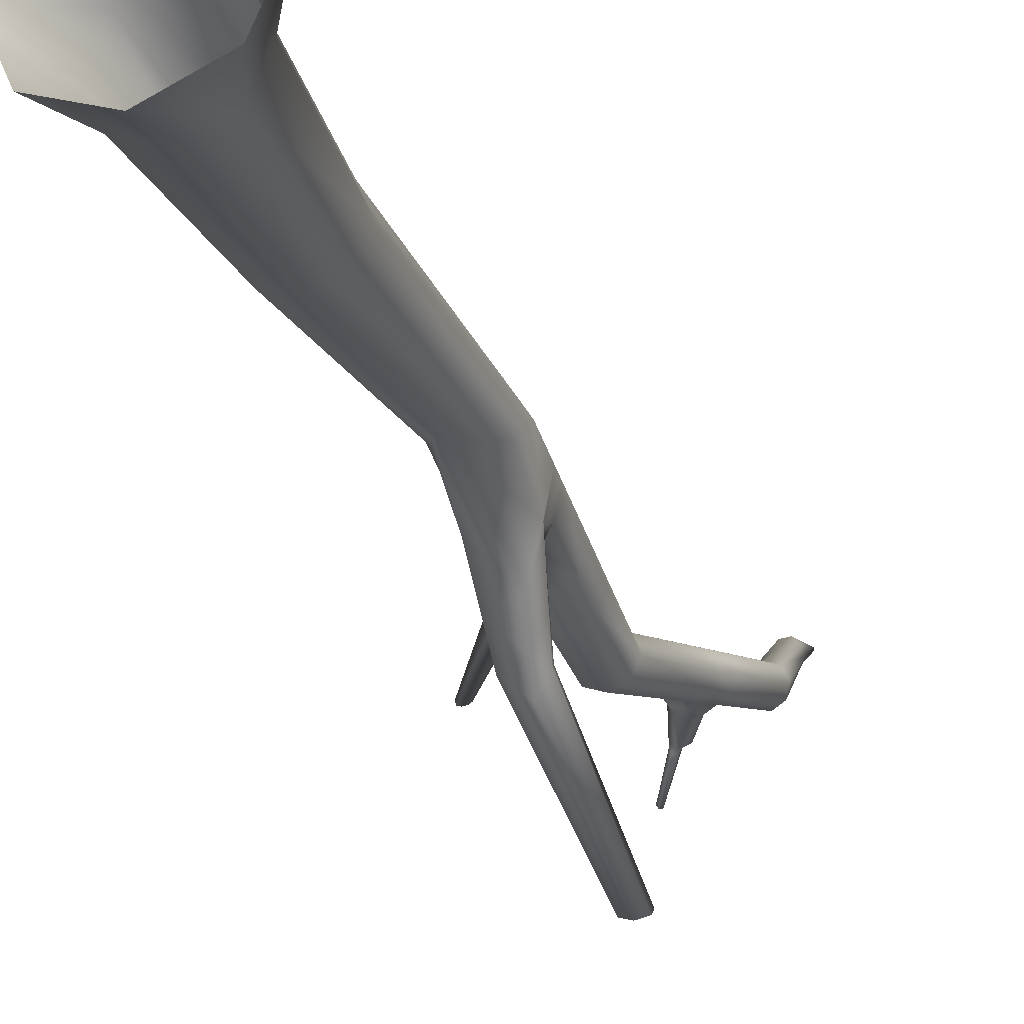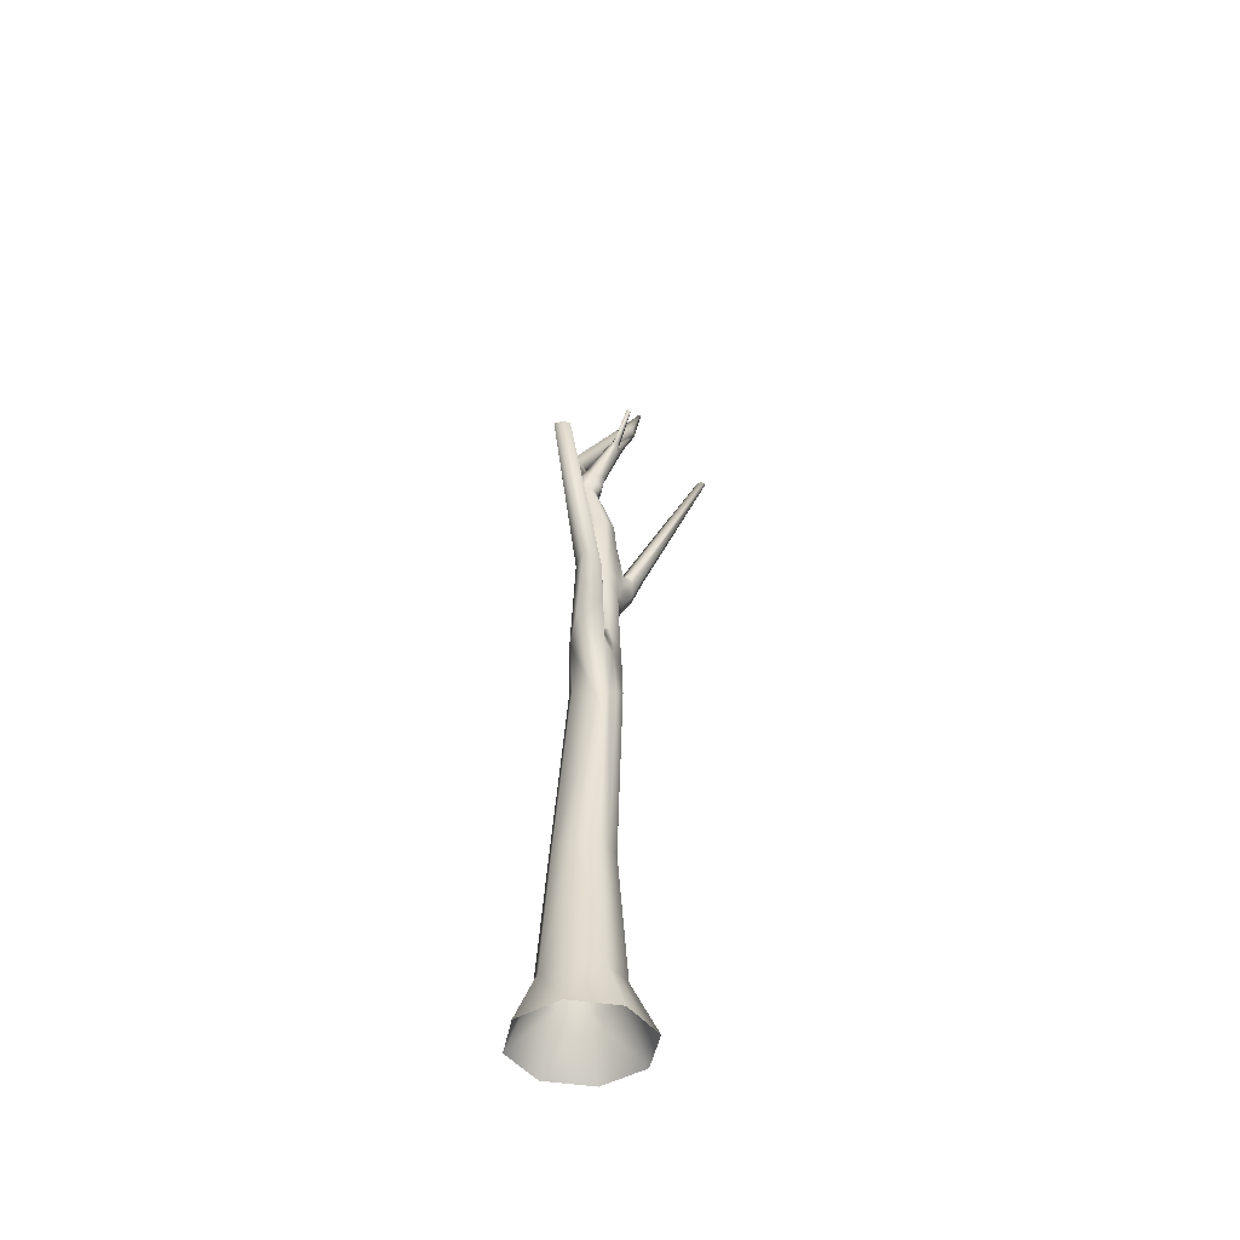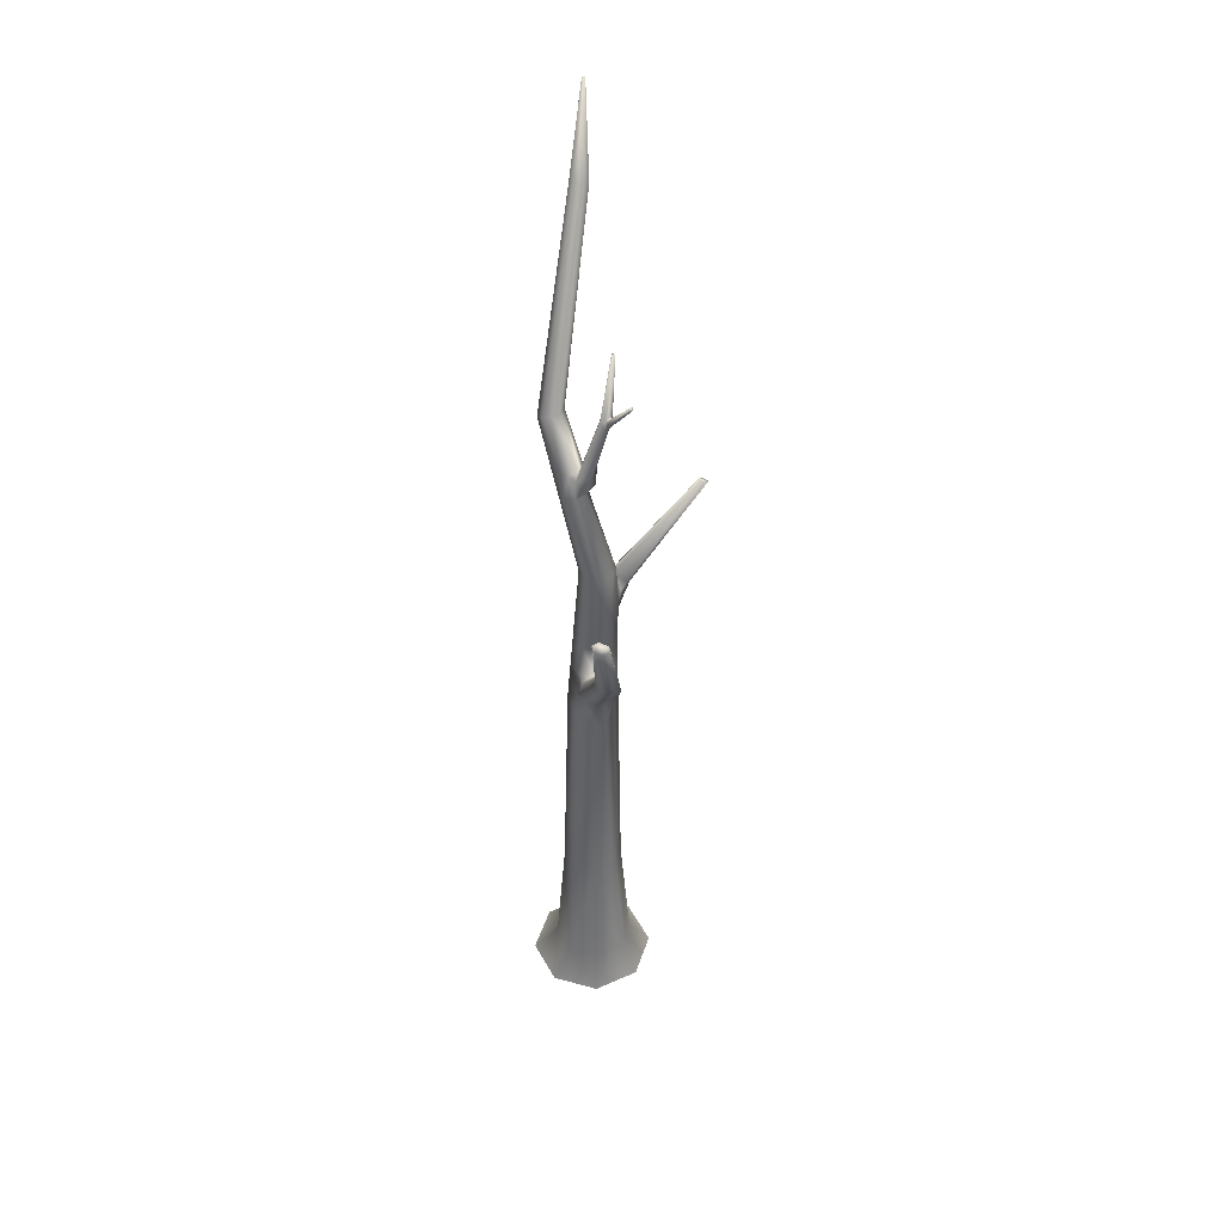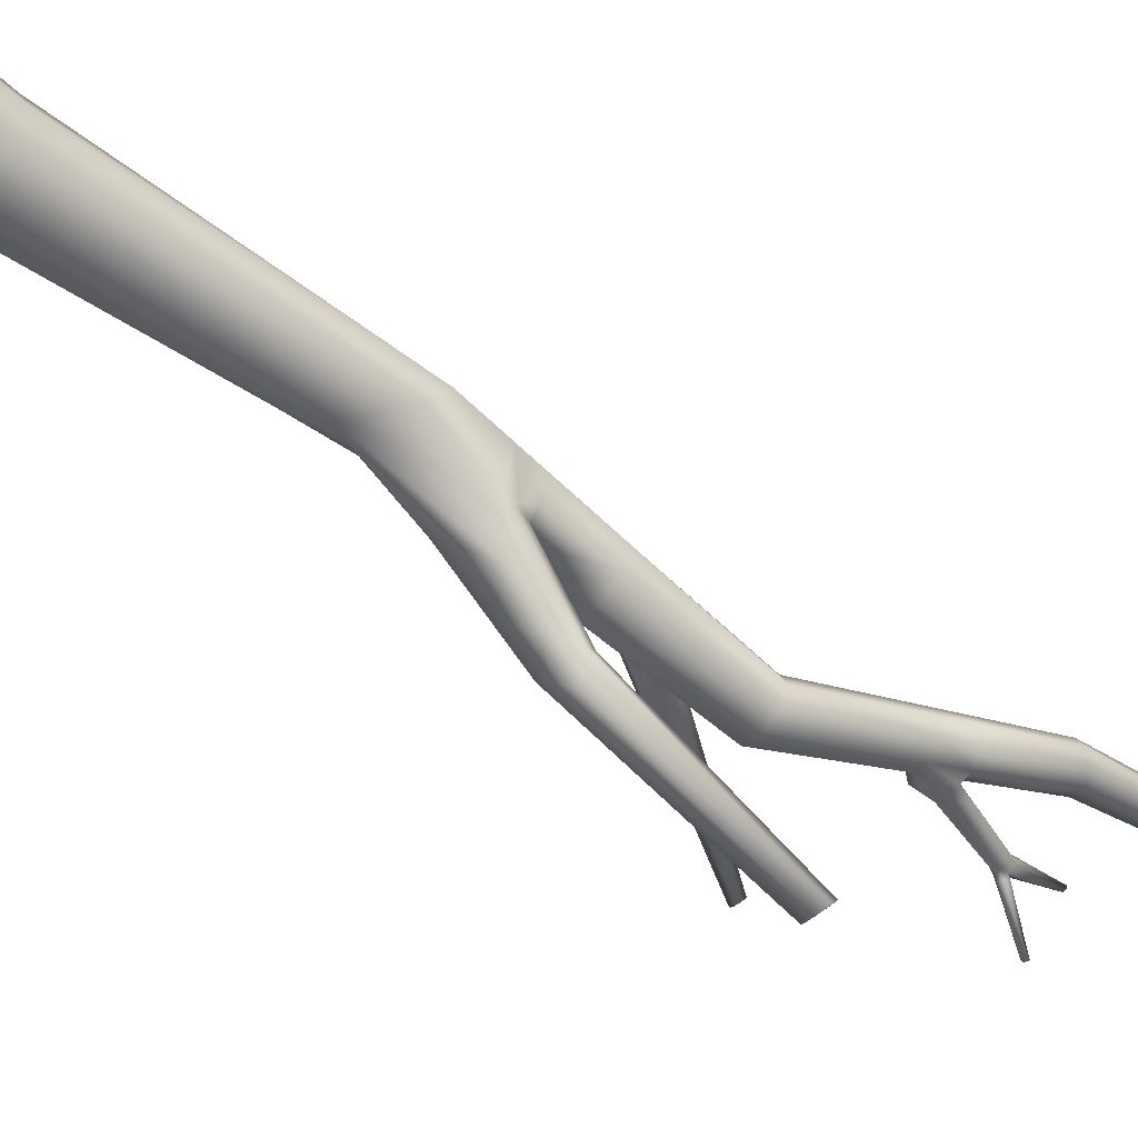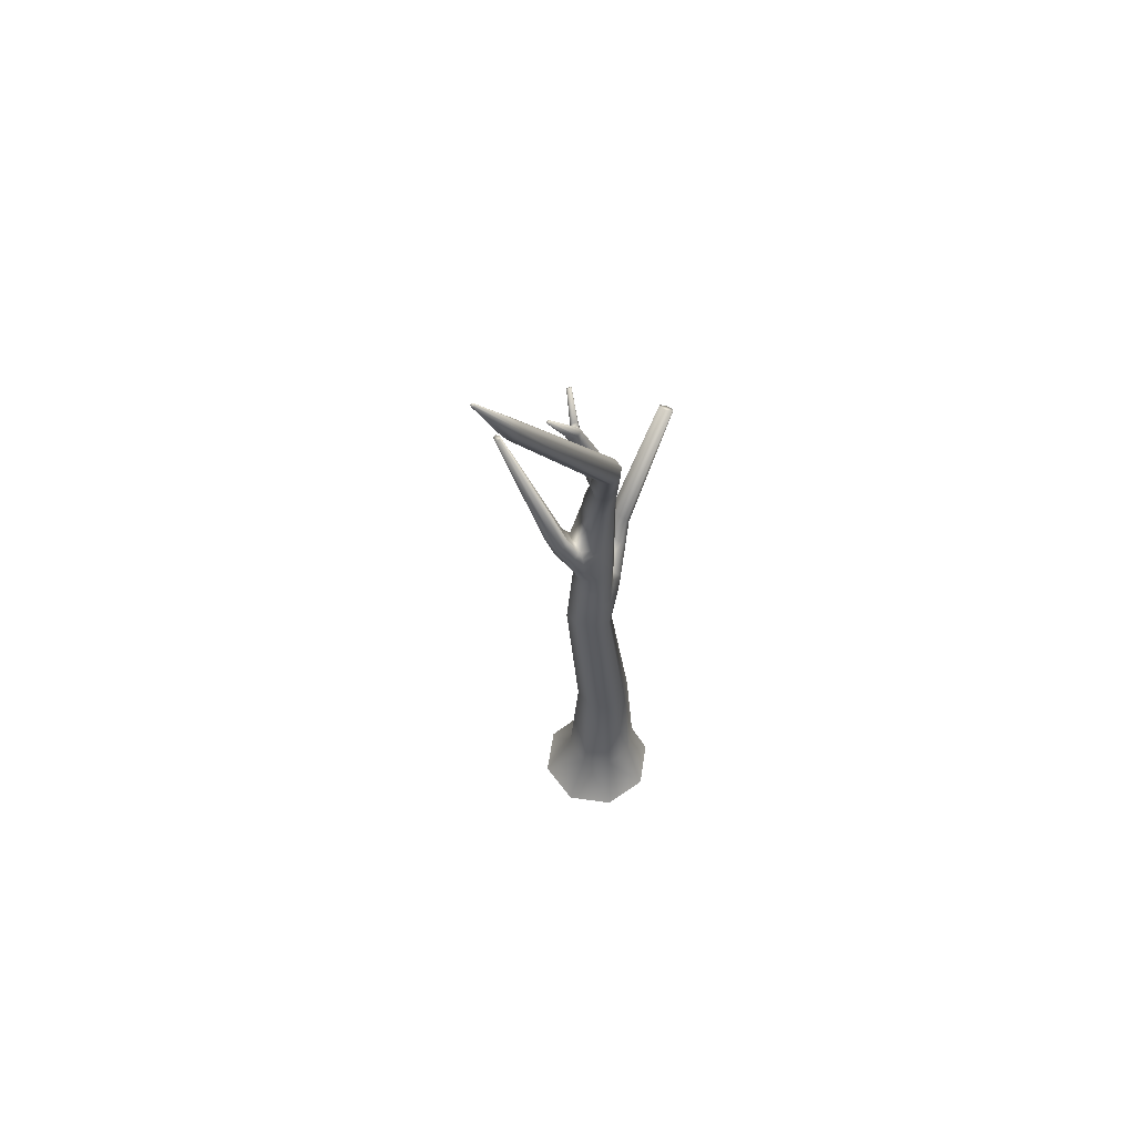
<metadata>
{"format":"obj","ext":"obj","renderer":"f3d","projection":"perspective","resolution":1024,"background":"white","views":[{"elev":-28.9,"azim":19.3,"up":"+Z"},{"elev":-44.0,"azim":-168.1,"up":"+Y"},{"elev":44.6,"azim":175.3,"up":"+Y"},{"elev":-55.2,"azim":49.7,"up":"+Z"},{"elev":58.9,"azim":31.3,"up":"+Y"}]}
</metadata>
<code>
o Tree_Plane.007
v 0 0.09268 -3.384
v -0.005818 0.3463 -3.309
v 0.2574 0.09268 -3.277
v 0.154 0.3463 -3.243
v 0.364 0.09268 -3.019
v 0.2201 0.3463 -3.083
v 0.2574 0.09268 -2.762
v 0.154 0.3463 -2.924
v 0 0.09268 -2.655
v -0.005818 0.3463 -2.857
v -0.2574 0.09268 -2.762
v -0.1656 0.3463 -2.924
v -0.364 0.09268 -3.019
v -0.2318 0.3463 -3.083
v -0.2574 0.09268 -3.277
v -0.1656 0.3463 -3.243
v 0.114 1.082 -3.203
v -0.005818 1.082 -3.253
v 0.1637 1.082 -3.083
v 0.114 1.082 -2.964
v -0.005818 1.082 -2.914
v -0.1257 1.082 -2.964
v -0.1753 1.082 -3.083
v -0.1257 1.082 -3.203
v 0.08269 2.246 -3.007
v -0.07286 2.111 -3.037
v 0.1167 2.308 -2.921
v 0.06638 2.356 -2.834
v -0.03868 2.363 -2.797
v -0.137 2.323 -2.832
v -0.171 2.262 -2.919
v -0.1207 2.214 -3.006
v 0.02212 3.388 -3.117
v -0.04829 3.387 -3.147
v 0.05105 3.389 -3.046
v 0.02155 3.391 -2.976
v -0.0491 3.391 -2.947
v -0.1195 3.391 -2.977
v -0.1484 3.389 -3.047
v -0.1189 3.388 -3.118
v 0.2151 4.242 -2.812
v 0.1656 4.263 -2.829
v 0.2345 4.219 -2.765
v 0.2124 4.207 -2.715
v 0.1618 4.213 -2.691
v 0.1122 4.233 -2.708
v 0.09284 4.257 -2.755
v 0.1149 4.269 -2.805
v -0.009151 5.225 -2.2
v -0.05099 5.223 -2.204
v 0.01852 5.213 -2.171
v 0.01582 5.193 -2.134
v -0.01568 5.177 -2.111
v -0.05753 5.175 -2.115
v -0.0852 5.188 -2.144
v -0.08249 5.208 -2.181
v -0.07338 5.652 -1.927
v -0.08097 5.651 -1.928
v -0.06836 5.649 -1.922
v -0.06886 5.646 -1.915
v -0.07457 5.643 -1.911
v -0.08216 5.643 -1.912
v -0.08718 5.645 -1.917
v -0.08669 5.649 -1.924
v -0.02734 2.631 -3.08
v -0.06683 2.835 -3.429
v -0.008995 2.812 -3.348
v -0.1498 2.78 -3.366
v -0.1415 2.806 -3.329
v 0.06319 2.614 -3.043
v -0.01713 2.85 -3.325
v 0.003699 2.564 -3.261
v -0.1672 2.457 -2.932
v -0.04056 2.548 -2.824
v 0.1048 2.503 -2.944
v -0.1223 2.44 -3.141
v -0.1338 2.516 -2.858
v 0.05829 2.543 -2.86
v 0.07708 2.494 -3.102
v -0.11 2.529 -3.131
v -0.1326 2.59 -2.868
v 0.0552 2.614 -2.869
v 0.05348 2.56 -3.08
v -0.1653 2.543 -2.951
v -0.04128 2.619 -2.835
v 0.1003 2.578 -2.952
v -0.002665 3.528 -3.719
v -0.01393 3.489 -3.776
v -0.05992 3.492 -3.76
v 0.02948 3.504 -3.76
v -0.05457 3.508 -3.736
v 0.03376 3.52 -3.736
v -0.0743 2.887 -3.315
v -0.1198 2.832 -3.065
v 0.04978 2.867 -3.067
v -0.03418 2.878 -3.102
v -0.04278 2.768 -2.856
v 0.0462 2.822 -2.898
v -0.1291 2.804 -2.897
v 0.08219 2.876 -2.987
v -0.1581 2.904 -2.992
v -0.1195 3.027 -3.083
v 0.0401 3.049 -3.085
v 0.03628 3.051 -2.929
v -0.1784 3.103 -2.935
v -0.03912 3.056 -3.117
v -0.06186 3.075 -2.867
v 0.07261 3.034 -3.005
v -0.1558 3.019 -3.005
v -0.08508 2.938 -2.806
v -0.2166 3.102 -2.888
v -0.1757 2.951 -2.888
v -0.1374 2.931 -2.826
v -0.007514 2.942 -2.827
v -0.03587 3.045 -2.846
v -0.1598 3.154 -2.777
v -0.2508 3.127 -2.841
v -0.07498 3.053 -2.812
v -0.2537 3.207 -2.77
v -0.6291 3.814 -2.857
v -0.6226 3.821 -2.892
v -0.6384 3.819 -2.887
v -0.6419 3.815 -2.873
v -0.6044 3.828 -2.886
v -0.5949 3.836 -2.873
v -0.6105 3.822 -2.854
v -0.597 3.834 -2.864
v 0.1704 3.929 -2.863
v 0.1458 3.922 -2.806
v 0.09089 3.957 -2.94
v 0.1303 3.948 -2.925
v 0.03325 3.961 -2.914
v 0.03129 3.939 -2.802
v 0.001965 3.936 -2.858
v 0.08812 3.926 -2.78
v 0.1184 3.805 -2.843
v 0.1201 3.821 -2.962
v -0.01541 3.832 -2.924
v 0.05793 3.808 -2.817
v 0.1442 3.81 -2.904
v 0.06026 3.832 -2.985
v -0.000237 3.835 -2.959
v -0.007751 3.823 -2.866
v 0.02947 3.873 -2.984
v 0.05655 3.944 -2.971
v -0.02506 3.888 -2.955
v -0.1508 4.528 -2.688
v -0.02569 3.862 -2.864
v -0.1546 4.526 -2.681
v -0.04978 3.874 -2.923
v 0.005915 3.943 -2.975
v -0.08453 4.205 -2.825
v -0.03193 3.941 -2.952
v -0.06546 4.212 -2.864
v -0.04306 3.982 -2.856
v -0.06378 3.99 -2.892
v -0.05512 4.214 -2.904
v -0.1615 4.525 -2.678
v -0.1717 4.525 -2.694
v -0.1679 4.526 -2.7
v -0.1634 4.529 -2.703
v -0.1522 4.53 -2.696
v -0.1238 4.215 -2.825
v -0.135 4.222 -2.864
v -0.1261 4.235 -2.903
v -0.1035 4.224 -2.916
v -0.1039 4.262 -2.902
v -0.1436 4.259 -2.855
v -0.08417 4.26 -2.854
v -0.07629 4.265 -2.891
v -0.1022 4.253 -2.819
v -0.1391 4.259 -2.819
v -0.1318 4.283 -2.871
v -0.1396 4.26 -2.874
v -0.1386 4.243 -2.893
v -0.1354 4.251 -2.92
v -0.1308 4.275 -2.885
v -0.1383 4.287 -2.893
v -0.1478 4.263 -2.911
v -0.1276 4.272 -2.933
v -0.1462 4.269 -2.926
v -0.1104 4.272 -2.908
v -0.2151 4.427 -3.003
v -0.2338 4.42 -2.988
v -0.2262 4.426 -2.99
v -0.147 4.273 -2.883
v -0.2159 4.424 -3.01
v -0.2349 4.416 -2.996
v -0.2289 4.417 -3.009
v -0.1505 1.082 -3.143
v -0.1987 0.3463 -3.163
v -0.3107 0.09268 -3.148
v -0.1458 2.238 -2.962
v 0.06627 2.534 -3.133
v 0.04549 2.592 -3.108
v -0.04163 2.654 -2.84
v 0.0961 2.647 -2.96
v -0.1201 2.625 -3.045
v -0.1637 2.626 -2.96
v -0.1447 2.448 -3.037
v 0.05312 2.662 -2.876
v -0.1318 2.639 -2.875
v -0.1422 2.513 -3.024
v 0.009378 2.741 -3.233
v -0.1381 2.636 -3.271
v -0.05442 2.779 -3.215
v -0.03698 2.72 -3.358
v -0.1321 2.676 -3.233
v 0.02286 2.694 -3.257
v -0.06482 3.086 -2.844
v -0.2091 3.018 -2.852
v -0.1715 3.026 -2.939
v -0.238 3.142 -2.884
v -0.19 3.031 -2.795
v -0.1224 3.046 -2.791
v -0.2174 3.154 -2.909
v -0.1464 3.167 -2.845
v -0.1296 3.175 -2.839
v -0.1383 3.149 -2.812
v -0.1042 3.121 -2.856
v -0.1979 3.128 -2.922
v -0.134 3.39 -3.012
v -0.0147 3.828 -2.897
v -0.1718 4.524 -2.686
v -0.03773 3.868 -2.893
v -0.05342 3.986 -2.874
v -0.1294 4.219 -2.845
v -0.1413 4.259 -2.837
v -0.1656 3.076 -2.972
v -0.01436 3.391 -2.961
v 0.1867 4.21 -2.703
v -0.000195 5.185 -2.122
v -0.07176 5.644 -1.913
v -0.01365 3.084 -2.902
v 0.1165 3.924 -2.793
v 0.08767 3.807 -2.83
v -0.1187 4.284 -2.915
v -0.1156 4.248 -2.925
v 0.0108 4.018 -2.903
v -0.01771 3.997 -2.851
v 0.02206 4.027 -2.951
f 1 4 3
f 3 6 5
f 5 8 7
f 7 10 9
f 10 11 9
f 12 13 11
f 6 20 8
f 191 15 192
f 16 1 15
f 19 25 27
f 12 23 14
f 8 21 10
f 191 23 190
f 4 19 6
f 10 22 12
f 16 18 2
f 4 18 17
f 106 40 34
f 23 193 190
f 21 30 22
f 20 27 28
f 17 26 25
f 24 26 18
f 22 31 23
f 21 28 29
f 129 43 44
f 105 222 229
f 234 36 230
f 103 35 108
f 102 39 40
f 105 37 38
f 104 35 36
f 106 33 103
f 47 56 48
f 131 42 41
f 132 42 130
f 133 47 134
f 129 231 235
f 128 41 43
f 132 47 48
f 135 46 133
f 232 60 233
f 46 53 54
f 44 51 52
f 42 49 41
f 48 50 42
f 46 55 47
f 231 52 232
f 41 51 43
f 233 60 59
f 49 59 51
f 56 63 64
f 54 61 62
f 51 60 52
f 49 58 57
f 50 64 58
f 54 63 55
f 195 70 83
f 206 69 208
f 207 68 66
f 70 86 83
f 204 67 71
f 207 67 209
f 79 26 72
f 30 73 31
f 29 78 74
f 27 79 75
f 31 200 193
f 29 77 30
f 69 89 68
f 77 84 73
f 74 82 85
f 75 83 86
f 73 203 200
f 74 81 77
f 78 86 82
f 190 32 24
f 65 95 70
f 197 98 201
f 66 89 88
f 71 90 92
f 66 90 67
f 93 91 69
f 28 75 78
f 208 68 205
f 88 91 90
f 202 97 99
f 199 94 198
f 197 95 100
f 201 97 196
f 199 99 101
f 65 94 96
f 96 103 95
f 100 104 98
f 101 102 94
f 95 108 100
f 99 110 113
f 96 102 106
f 115 118 114
f 216 124 217
f 97 114 110
f 234 115 104
f 104 114 98
f 101 212 109
f 99 112 101
f 214 116 119
f 214 117 211
f 211 212 112
f 213 121 216
f 121 123 120
f 119 123 117
f 119 126 120
f 217 125 218
f 117 111 211
f 142 144 141
f 163 171 172
f 139 133 143
f 138 146 142
f 149 172 171
f 140 131 128
f 136 235 236
f 36 140 136
f 33 141 137
f 34 142 141
f 38 223 222
f 36 236 230
f 35 137 140
f 39 142 40
f 37 143 38
f 172 224 228
f 137 130 131
f 151 145 144
f 136 128 129
f 223 148 225
f 149 224 158
f 150 153 146
f 225 155 226
f 146 151 144
f 156 165 153
f 240 154 152
f 169 162 147
f 141 145 130
f 162 160 147
f 147 159 149
f 173 161 167
f 171 147 149
f 168 160 173
f 153 166 151
f 170 161 162
f 226 163 227
f 152 169 171
f 164 174 175
f 236 135 139
f 154 170 169
f 227 172 228
f 177 237 178
f 167 238 182
f 238 165 176
f 165 175 176
f 173 174 168
f 185 237 183
f 176 179 181
f 177 186 174
f 167 177 173
f 132 240 134
f 239 157 154
f 183 189 185
f 185 188 184
f 180 176 181
f 179 184 188
f 178 184 186
f 180 183 237
f 181 188 189
f 206 71 93
f 93 92 87
f 81 199 84
f 200 80 76
f 65 204 206
f 198 80 203
f 82 196 85
f 84 198 203
f 85 202 81
f 82 197 201
f 191 24 16
f 14 192 13
f 26 76 72
f 195 209 204
f 83 194 195
f 80 205 76
f 72 209 194
f 72 205 207
f 65 208 80
f 218 127 219
f 123 213 117
f 113 211 112
f 113 215 214
f 110 118 215
f 210 219 118
f 220 218 210
f 116 127 126
f 221 217 220
f 219 215 118
f 107 210 115
f 105 220 107
f 111 105 212
f 111 216 221
f 212 229 109
f 227 168 164
f 156 227 164
f 150 226 156
f 138 225 150
f 170 166 167
f 228 159 168
f 222 138 39
f 229 39 109
f 230 139 37
f 45 232 53
f 232 61 53
f 235 45 135
f 234 37 107
f 155 152 163
f 134 155 148
f 166 241 151
f 148 133 134
f 181 187 180
f 180 182 238
f 175 186 179
f 130 145 132
f 241 132 145
f 32 200 76
f 121 126 124
f 124 127 125
f 90 87 92
f 1 2 4
f 3 4 6
f 5 6 8
f 7 8 10
f 10 12 11
f 12 14 13
f 6 19 20
f 191 16 15
f 16 2 1
f 19 17 25
f 12 22 23
f 8 20 21
f 191 14 23
f 4 17 19
f 10 21 22
f 16 24 18
f 4 2 18
f 106 102 40
f 23 31 193
f 21 29 30
f 20 19 27
f 17 18 26
f 24 32 26
f 22 30 31
f 21 20 28
f 129 128 43
f 105 38 222
f 234 104 36
f 103 33 35
f 102 109 39
f 105 107 37
f 104 108 35
f 106 34 33
f 47 55 56
f 131 130 42
f 132 48 42
f 133 46 47
f 129 44 231
f 128 131 41
f 132 134 47
f 135 45 46
f 232 52 60
f 46 45 53
f 44 43 51
f 42 50 49
f 48 56 50
f 46 54 55
f 231 44 52
f 41 49 51
f 59 57 233
f 57 58 233
f 58 64 233
f 64 63 233
f 63 62 233
f 62 61 233
f 49 57 59
f 56 55 63
f 54 53 61
f 51 59 60
f 49 50 58
f 50 56 64
f 54 62 63
f 195 65 70
f 206 93 69
f 207 205 68
f 70 197 86
f 204 209 67
f 207 66 67
f 79 25 26
f 30 77 73
f 29 28 78
f 27 25 79
f 31 73 200
f 29 74 77
f 69 91 89
f 77 81 84
f 74 78 82
f 75 79 83
f 73 84 203
f 74 85 81
f 78 75 86
f 190 193 32
f 65 96 95
f 197 100 98
f 66 68 89
f 71 67 90
f 66 88 90
f 93 87 91
f 28 27 75
f 208 69 68
f 88 89 91
f 202 196 97
f 199 101 94
f 197 70 95
f 201 98 97
f 199 202 99
f 65 198 94
f 96 106 103
f 100 108 104
f 101 109 102
f 95 103 108
f 99 97 110
f 96 94 102
f 115 210 118
f 216 121 124
f 97 98 114
f 234 107 115
f 104 115 114
f 101 112 212
f 99 113 112
f 214 215 116
f 214 119 117
f 211 111 212
f 213 122 121
f 121 122 123
f 119 120 123
f 119 116 126
f 217 124 125
f 117 213 111
f 142 146 144
f 163 152 171
f 139 135 133
f 138 150 146
f 149 158 172
f 140 137 131
f 136 129 235
f 36 35 140
f 33 34 141
f 34 40 142
f 38 143 223
f 36 136 236
f 35 33 137
f 39 138 142
f 37 139 143
f 172 158 224
f 137 141 130
f 151 241 145
f 136 140 128
f 223 143 148
f 149 159 224
f 150 156 153
f 225 148 155
f 146 153 151
f 156 164 165
f 240 239 154
f 169 170 162
f 141 144 145
f 162 161 160
f 147 160 159
f 173 160 161
f 171 169 147
f 168 159 160
f 153 165 166
f 170 167 161
f 226 155 163
f 152 154 169
f 164 168 174
f 236 235 135
f 154 157 170
f 227 163 172
f 177 182 237
f 167 166 238
f 238 166 165
f 165 164 175
f 173 177 174
f 185 178 237
f 176 175 179
f 177 178 186
f 167 182 177
f 132 239 240
f 239 241 157
f 183 187 189
f 185 189 188
f 180 238 176
f 179 186 184
f 178 185 184
f 180 187 183
f 181 179 188
f 206 204 71
f 93 71 92
f 81 202 199
f 200 203 80
f 65 195 204
f 198 65 80
f 82 201 196
f 84 199 198
f 85 196 202
f 82 86 197
f 191 190 24
f 14 191 192
f 26 32 76
f 195 194 209
f 83 79 194
f 80 208 205
f 194 79 72
f 72 207 209
f 72 76 205
f 65 206 208
f 218 125 127
f 123 122 213
f 113 214 211
f 113 110 215
f 110 114 118
f 210 218 219
f 220 217 218
f 116 219 127
f 221 216 217
f 219 116 215
f 107 220 210
f 105 221 220
f 111 221 105
f 111 213 216
f 212 105 229
f 227 228 168
f 156 226 227
f 150 225 226
f 138 223 225
f 170 157 166
f 228 224 159
f 222 223 138
f 229 222 39
f 230 236 139
f 45 231 232
f 232 233 61
f 235 231 45
f 234 230 37
f 155 240 152
f 134 240 155
f 166 157 241
f 148 143 133
f 181 189 187
f 180 237 182
f 175 174 186
f 241 239 132
f 32 193 200
f 121 120 126
f 124 126 127
f 90 91 87

</code>
